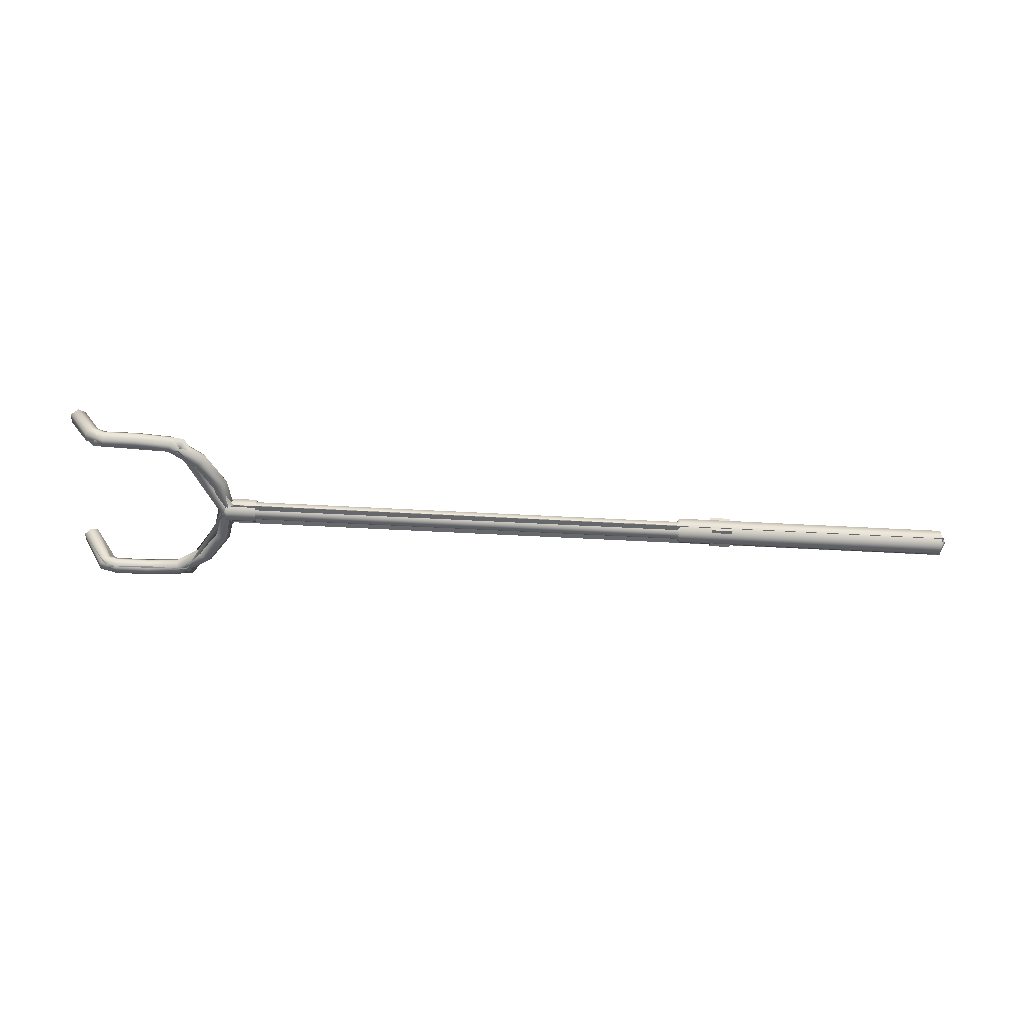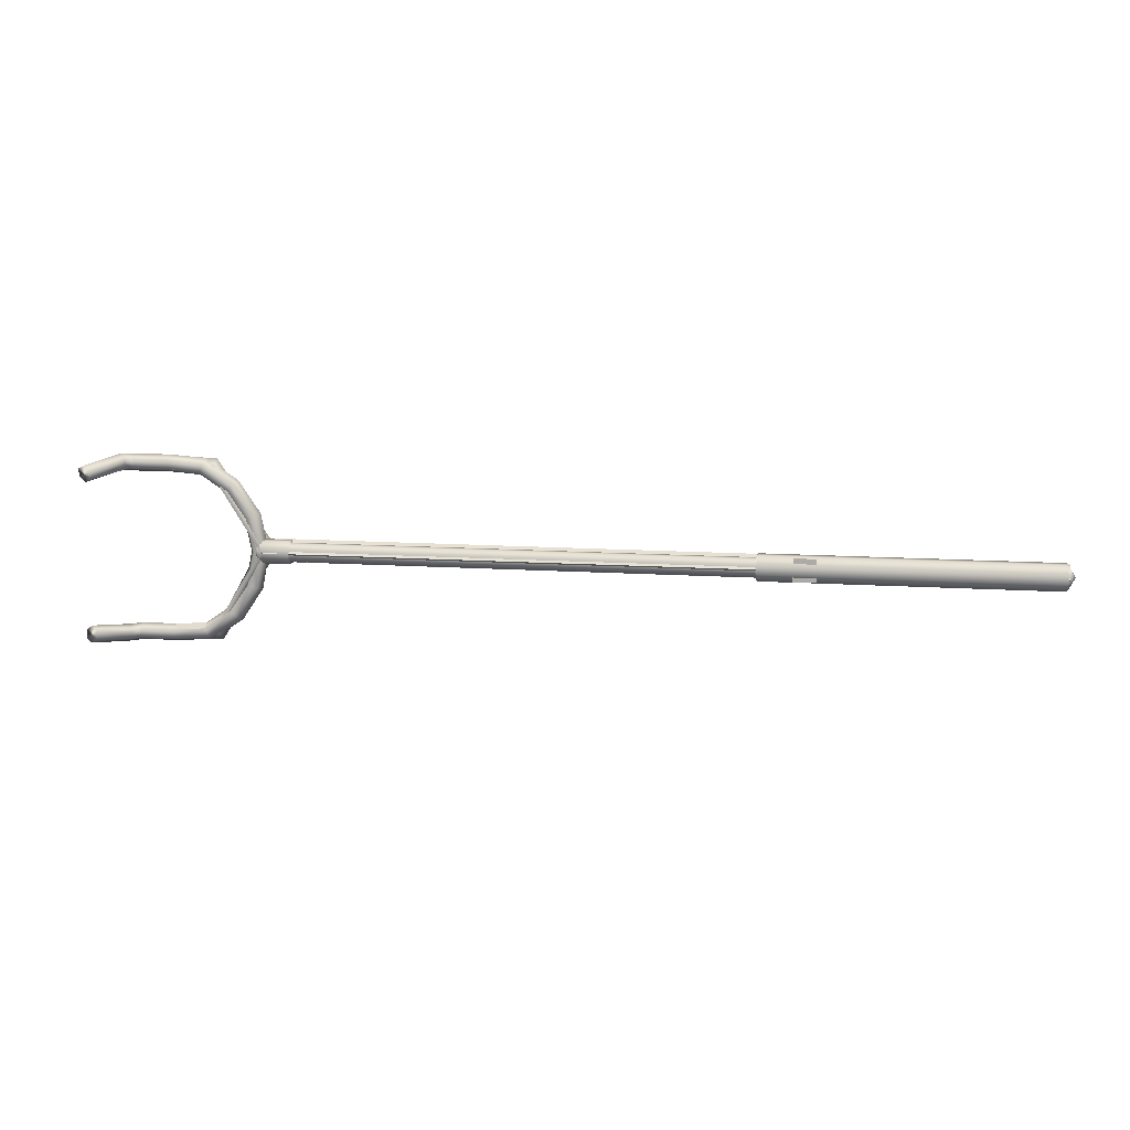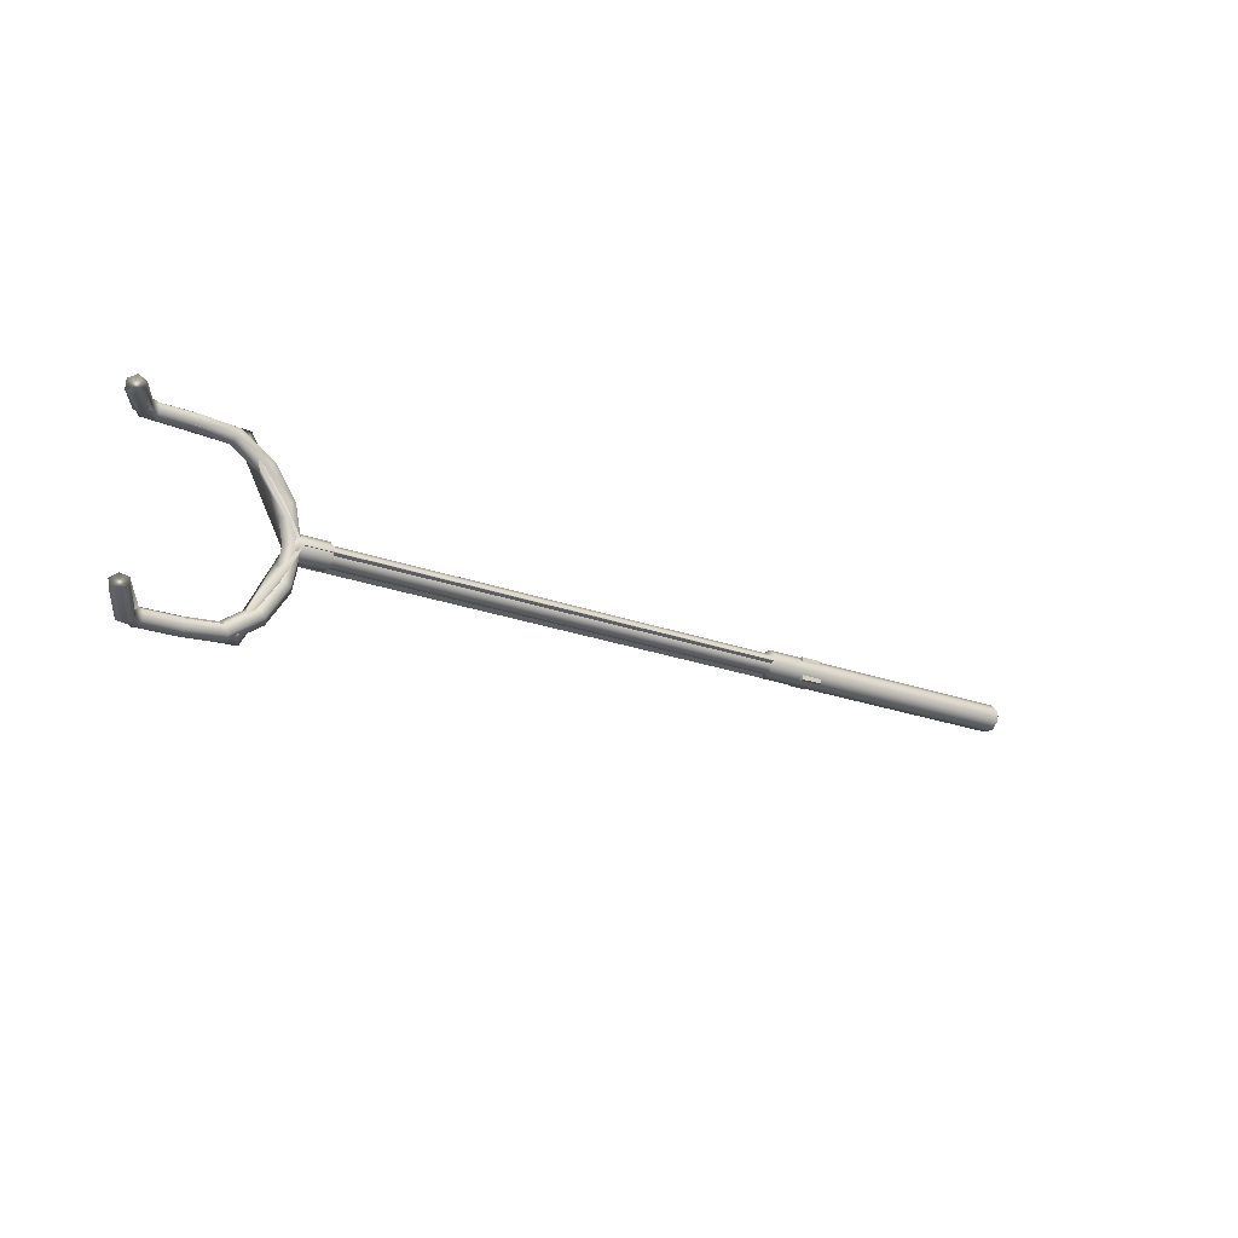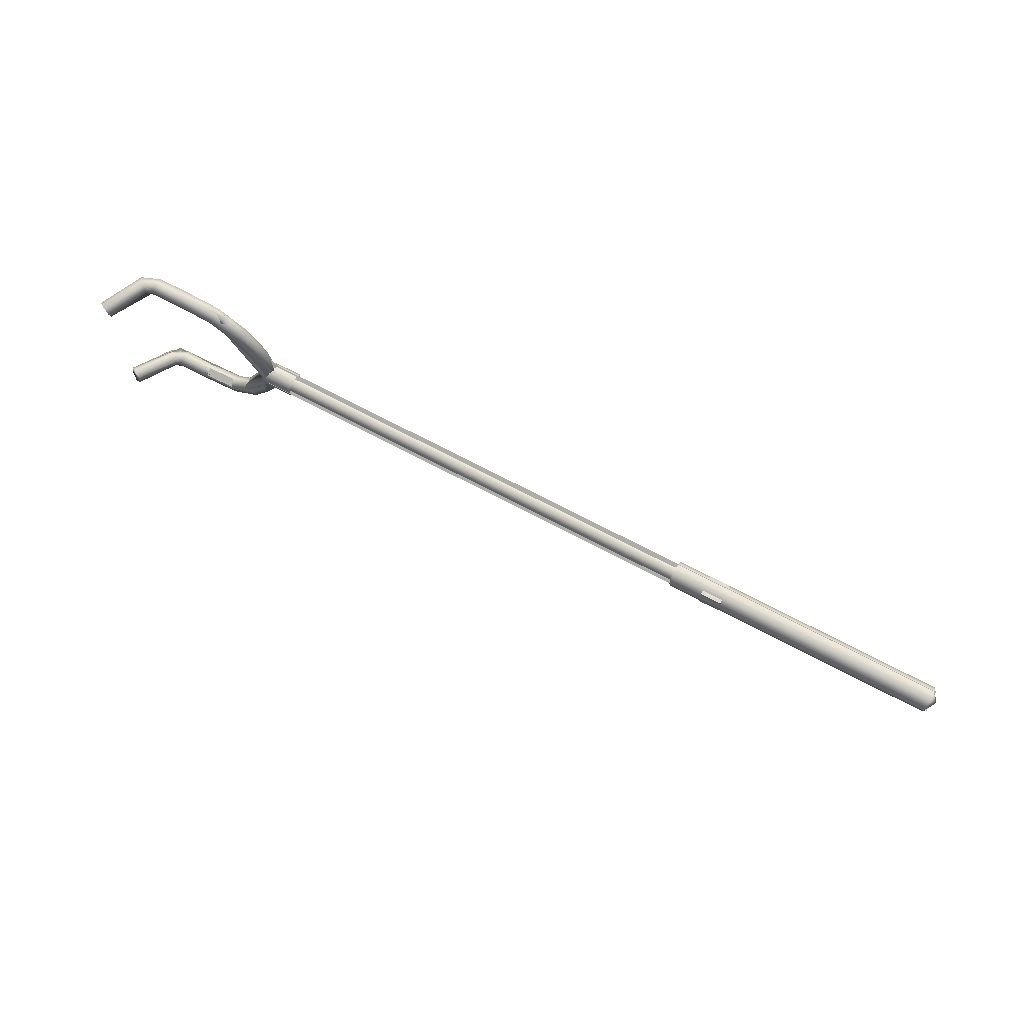
<metadata>
{"format":"obj","ext":"obj","renderer":"f3d","projection":"perspective","resolution":1024,"background":"white","views":[{"elev":-52.3,"azim":176.6,"up":"+Y"},{"elev":11.6,"azim":-170.6,"up":"+Z"},{"elev":-20.1,"azim":144.2,"up":"+Z"},{"elev":69.0,"azim":-151.9,"up":"+Z"}]}
</metadata>
<code>
g default
v 2.247 -4.1e-05 -0.3524
v 2.106 -4.1e-05 -0.3419
v 1.986 -4.1e-05 -0.2616
v 1.906 -4.1e-05 -0.1416
v 1.877 -4.1e-05 -1e-06
v 1.906 -4.1e-05 0.1416
v 1.986 -4.1e-05 0.2616
v 2.106 -4.1e-05 0.3419
v 2.247 -4.1e-05 0.3524
v 2.247 0.03556 -0.3719
v 2.098 0.03556 -0.3608
v 1.971 0.03556 -0.2762
v 1.887 0.03556 -0.1495
v 1.857 0.03556 -1e-06
v 1.887 0.03556 0.1495
v 1.971 0.03556 0.2762
v 2.098 0.03556 0.3608
v 2.247 0.03556 0.3719
v 2.247 0.03556 -0.4111
v 2.082 0.03556 -0.3988
v 1.942 0.03556 -0.3053
v 1.849 0.03556 -0.1652
v 1.816 0.03556 -1e-06
v 1.849 0.03556 0.1652
v 1.942 0.03556 0.3053
v 2.082 0.03556 0.3988
v 2.247 0.03556 0.4111
v 2.247 -4.1e-05 -0.4307
v 2.074 -4.1e-05 -0.4178
v 1.928 -4.1e-05 -0.3198
v 1.83 -4.1e-05 -0.1731
v 1.795 -4.1e-05 -1e-06
v 1.83 -4.1e-05 0.1731
v 1.928 -4.1e-05 0.3198
v 2.074 -4.1e-05 0.4178
v 2.247 -4.1e-05 0.4307
v 2.247 -0.03565 -0.4111
v 2.082 -0.03565 -0.3988
v 1.942 -0.03565 -0.3053
v 1.849 -0.03565 -0.1652
v 1.816 -0.03565 -1e-06
v 1.849 -0.03565 0.1652
v 1.942 -0.03565 0.3053
v 2.082 -0.03565 0.3988
v 2.247 -0.03565 0.4111
v 2.247 -0.03565 -0.3719
v 2.098 -0.03565 -0.3608
v 1.971 -0.03565 -0.2762
v 1.887 -0.03565 -0.1495
v 1.857 -0.03565 -1e-06
v 1.887 -0.03565 0.1495
v 1.971 -0.03565 0.2762
v 2.098 -0.03565 0.3608
v 2.247 -0.03565 0.3719
v 2.405 -4.1e-05 -0.4307
v 2.405 -4.1e-05 -0.3524
v 2.405 -0.03565 -0.3719
v 2.405 -0.03565 -0.4111
v 2.405 0.03556 -0.3719
v 2.405 0.03556 -0.4111
v 2.405 -4.1e-05 0.3524
v 2.405 -4.1e-05 0.4307
v 2.405 -0.03565 0.4111
v 2.405 -0.03565 0.3719
v 2.405 0.03556 0.3719
v 2.405 0.03556 0.4111
v 2.466 0.0297 -0.4351
v 2.466 0.01906 -0.3575
v 2.49 -0.003771 -0.38
v 2.49 0.00155 -0.4189
v 2.441 0.04721 -0.3737
v 2.441 0.05253 -0.4125
v 2.466 0.01906 0.3575
v 2.466 0.0297 0.4351
v 2.49 0.00155 0.4189
v 2.49 -0.003771 0.38
v 2.441 0.04721 0.3737
v 2.441 0.05253 0.4125
v 2.57 0.2202 -0.4027
v 2.57 0.2017 -0.3264
v 2.601 0.1892 -0.3493
v 2.601 0.1984 -0.3874
v 2.539 0.2235 -0.3417
v 2.539 0.2328 -0.3799
v 2.57 0.2017 0.3264
v 2.57 0.2202 0.4027
v 2.601 0.1984 0.3874
v 2.601 0.1892 0.3493
v 2.539 0.2235 0.3417
v 2.539 0.2328 0.3799
v 1.834 0.05079 -0.02161
v 1.834 0.02023 -0.05218
v 1.834 -0.023 -0.05218
v 1.834 -0.05356 -0.02161
v 1.834 -0.05356 0.02161
v 1.834 -0.023 0.05218
v 1.834 0.02023 0.05218
v 1.834 0.05079 0.02161
v 1.691 0.05079 -0.02161
v 1.691 0.02023 -0.05218
v 1.691 -0.023 -0.05218
v 1.691 -0.05356 -0.02161
v 1.691 -0.05356 0.02161
v 1.691 -0.023 0.05218
v 1.691 0.02023 0.05218
v 1.691 0.05079 0.02161
v 1.868 -0.001382 0
v 1.691 0.04011 -0.01719
v 1.691 0.0158 -0.04149
v 1.691 -0.01857 -0.04149
v 1.691 -0.04287 -0.01719
v 1.691 -0.04287 0.01719
v 1.691 -0.01857 0.04149
v 1.691 0.0158 0.04149
v 1.691 0.04011 0.01719
v -0.3934 0.04011 -0.01719
v -0.3934 0.0158 -0.04149
v -0.3934 -0.01857 -0.04149
v -0.3934 -0.04287 -0.01719
v -0.3934 -0.04288 0.01719
v -0.3934 -0.01857 0.04149
v -0.3934 0.0158 0.04149
v -0.3934 0.04011 0.01719
v -0.4043 0.05616 -0.02383
v -0.4043 0.02245 -0.05754
v -0.4043 -0.02521 -0.05754
v -0.4043 -0.05892 -0.02383
v -0.4043 -0.05893 0.02383
v -0.4043 -0.02522 0.05754
v -0.4043 0.02245 0.05754
v -0.4043 0.05616 0.02383
v -1.71 0.05617 -0.02384
v -1.71 0.02246 -0.05754
v -1.745 -0.001382 -2e-06
v -1.71 -0.02522 -0.05754
v -1.71 -0.05893 -0.02383
v -1.71 -0.05893 0.02383
v -1.71 -0.02522 0.05754
v -1.71 0.02245 0.05754
v -1.71 0.05616 0.02383
g polySurface44
f 2 1 10 11
f 3 2 11 12
f 4 3 12 13
f 5 4 13 14
f 6 5 14 15
f 7 6 15 16
f 8 7 16 17
f 9 8 17 18
f 11 10 19 20
f 12 11 20 21
f 13 12 21 22
f 14 13 22 23
f 15 14 23 24
f 16 15 24 25
f 17 16 25 26
f 18 17 26 27
f 20 19 28 29
f 21 20 29 30
f 22 21 30 31
f 23 22 31 32
f 24 23 32 33
f 25 24 33 34
f 26 25 34 35
f 27 26 35 36
f 29 28 37 38
f 30 29 38 39
f 31 30 39 40
f 32 31 40 41
f 33 32 41 42
f 34 33 42 43
f 35 34 43 44
f 36 35 44 45
f 38 37 46 47
f 39 38 47 48
f 40 39 48 49
f 41 40 49 50
f 42 41 50 51
f 43 42 51 52
f 44 43 52 53
f 45 44 53 54
f 47 46 1 2
f 48 47 2 3
f 49 48 3 4
f 50 49 4 5
f 51 50 5 6
f 52 51 6 7
f 53 52 7 8
f 54 53 8 9
f 79 80 81 82
f 85 86 87 88
f 89 90 86 85
f 83 80 79 84
f 1 46 57 56
f 46 37 58 57
f 37 28 55 58
f 10 1 56 59
f 28 19 60 55
f 19 10 59 60
f 36 45 63 62
f 45 54 64 63
f 54 9 61 64
f 18 27 66 65
f 27 36 62 66
f 9 18 65 61
f 56 57 69 68
f 57 58 70 69
f 58 55 67 70
f 59 56 68 71
f 55 60 72 67
f 60 59 71 72
f 62 63 75 74
f 63 64 76 75
f 64 61 73 76
f 65 66 78 77
f 66 62 74 78
f 61 65 77 73
f 68 69 81 80
f 69 70 82 81
f 70 67 79 82
f 71 68 80 83
f 67 72 84 79
f 72 71 83 84
f 74 75 87 86
f 75 76 88 87
f 76 73 85 88
f 77 78 90 89
f 78 74 86 90
f 73 77 89 85
f 91 92 100 99
f 92 93 101 100
f 93 94 102 101
f 94 95 103 102
f 95 96 104 103
f 96 97 105 104
f 97 98 106 105
f 98 91 99 106
f 92 91 107
f 93 92 107
f 94 93 107
f 95 94 107
f 96 95 107
f 97 96 107
f 98 97 107
f 91 98 107
f 132 133 134
f 133 135 134
f 135 136 134
f 136 137 134
f 137 138 134
f 138 139 134
f 139 140 134
f 140 132 134
f 99 100 109 108
f 100 101 110 109
f 101 102 111 110
f 102 103 112 111
f 103 104 113 112
f 104 105 114 113
f 105 106 115 114
f 106 99 108 115
f 108 109 117 116
f 109 110 118 117
f 110 111 119 118
f 111 112 120 119
f 112 113 121 120
f 113 114 122 121
f 114 115 123 122
f 115 108 116 123
f 116 117 125 124
f 117 118 126 125
f 118 119 127 126
f 119 120 128 127
f 120 121 129 128
f 121 122 130 129
f 122 123 131 130
f 123 116 124 131
f 124 125 133 132
f 125 126 135 133
f 126 127 136 135
f 127 128 137 136
f 128 129 138 137
f 129 130 139 138
f 130 131 140 139
f 131 124 132 140
g default
v 2.049 0.03273 -0.3608
v 1.815 0.05335 0
v 2.049 0.03273 0.3608
v 2.025 -0.002879 -0.4178
v 2.025 -0.002879 0.4178
v 2.049 -0.03848 -0.3608
v 1.857 -0.03848 -0
v 2.049 -0.03848 0.3608
v 2.434 -0.002879 -0.4307
v 2.453 -0.03288 -0.3719
v 2.415 0.02712 -0.3719
v 2.434 -0.002879 0.4307
v 2.453 -0.03288 0.3719
v 2.415 0.02712 0.3719
v 2.57 0.2174 -0.4027
v 2.601 0.1863 -0.3493
v 2.539 0.2207 -0.3417
v 2.601 0.1863 0.3493
v 2.57 0.2174 0.4027
v 2.539 0.2207 0.3417
v -1.721 -0.03243 0.05335
v 1.8 -0.03243 0.05335
v -1.721 0.05335 0
v -1.721 -0.03243 -0.05335
v 1.8 -0.03243 -0.05335
g _coll
f 144 141 151 149
f 145 143 142 162
f 146 144 149 150
f 146 147 165 144
f 147 148 145 162
f 141 146 150 151
f 141 142 147 146
f 142 143 148 147
f 160 159 158
f 157 156 155
f 148 153 152 145
f 143 154 153 148
f 145 152 154 143
f 150 149 155 156
f 151 150 156 157
f 149 151 157 155
f 153 158 159 152
f 154 160 158 153
f 152 159 160 154
f 161 162 142 163
f 163 142 165 164
f 164 165 162 161
f 164 161 163
f 162 165 147
f 144 165 142 141
g default
v -0.6591 -0.05 0.05
v -0.5591 -0.05 0.05
v -0.6591 0.05 0.05
v -0.5591 0.05 0.05
v -0.6591 0.05 -0.05
v -0.5591 0.05 -0.05
v -0.6591 -0.05 -0.05
v -0.5591 -0.05 -0.05
g hand_atch
f 166 167 169 168
f 168 169 171 170
f 170 171 173 172
f 172 173 167 166
f 167 173 171 169
f 172 166 168 170

</code>
